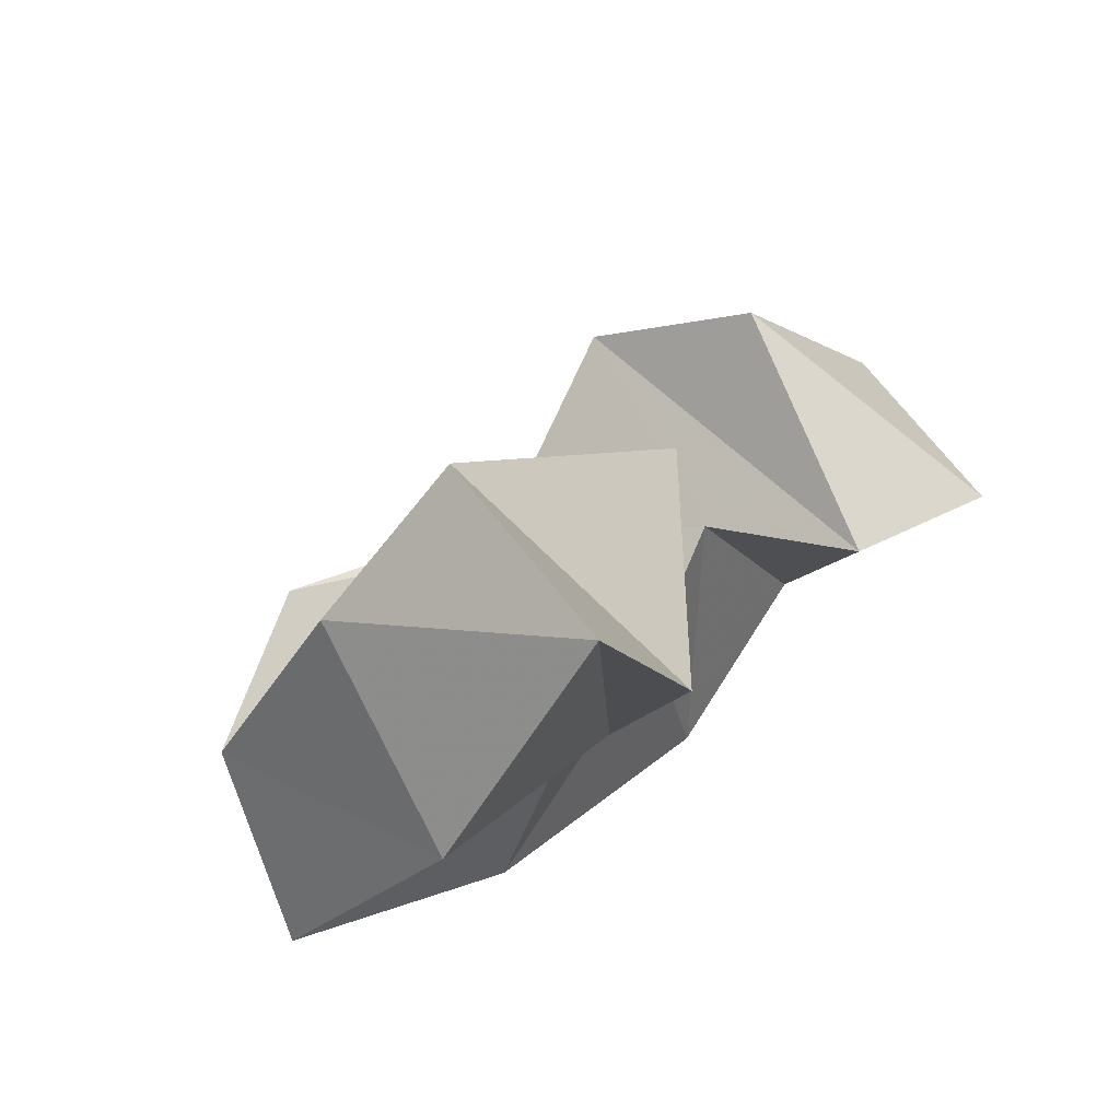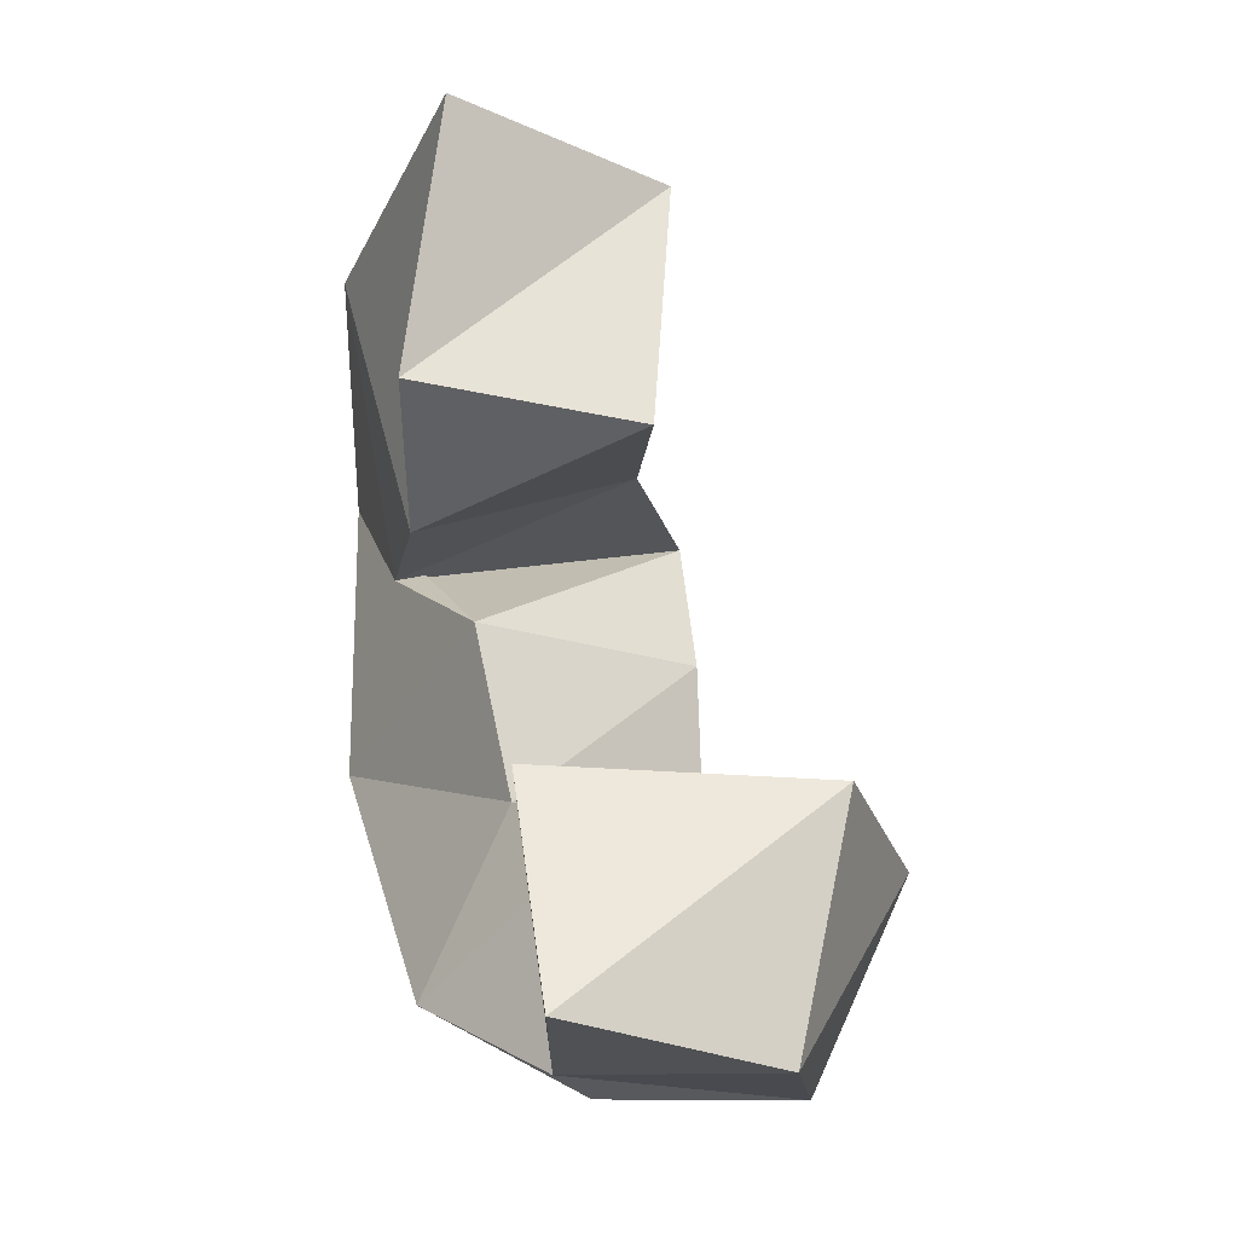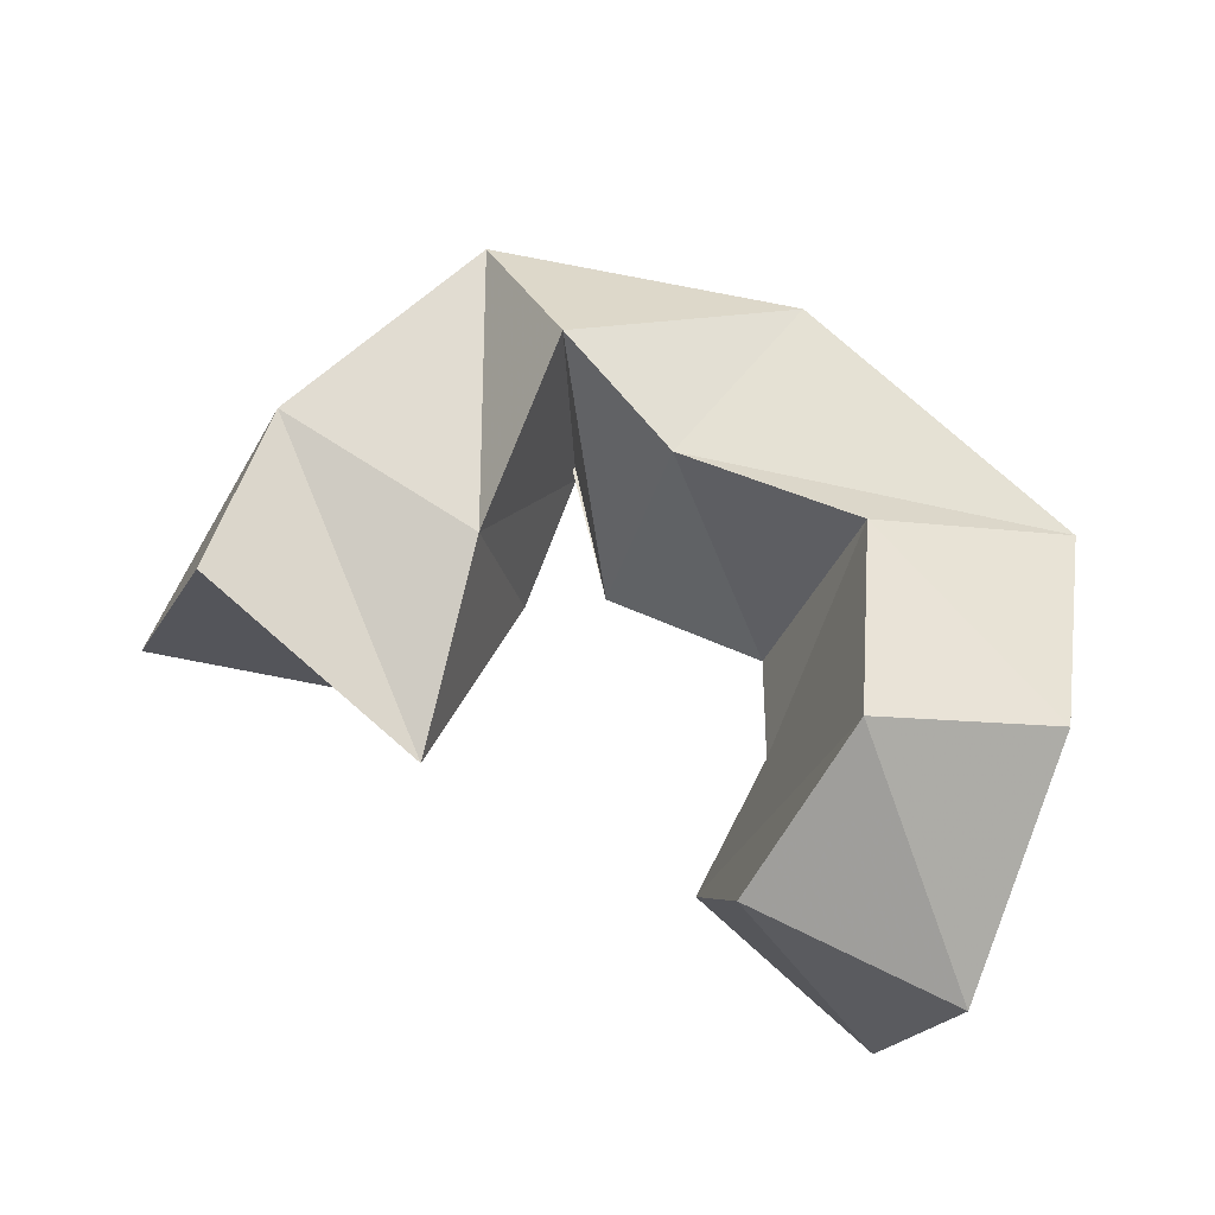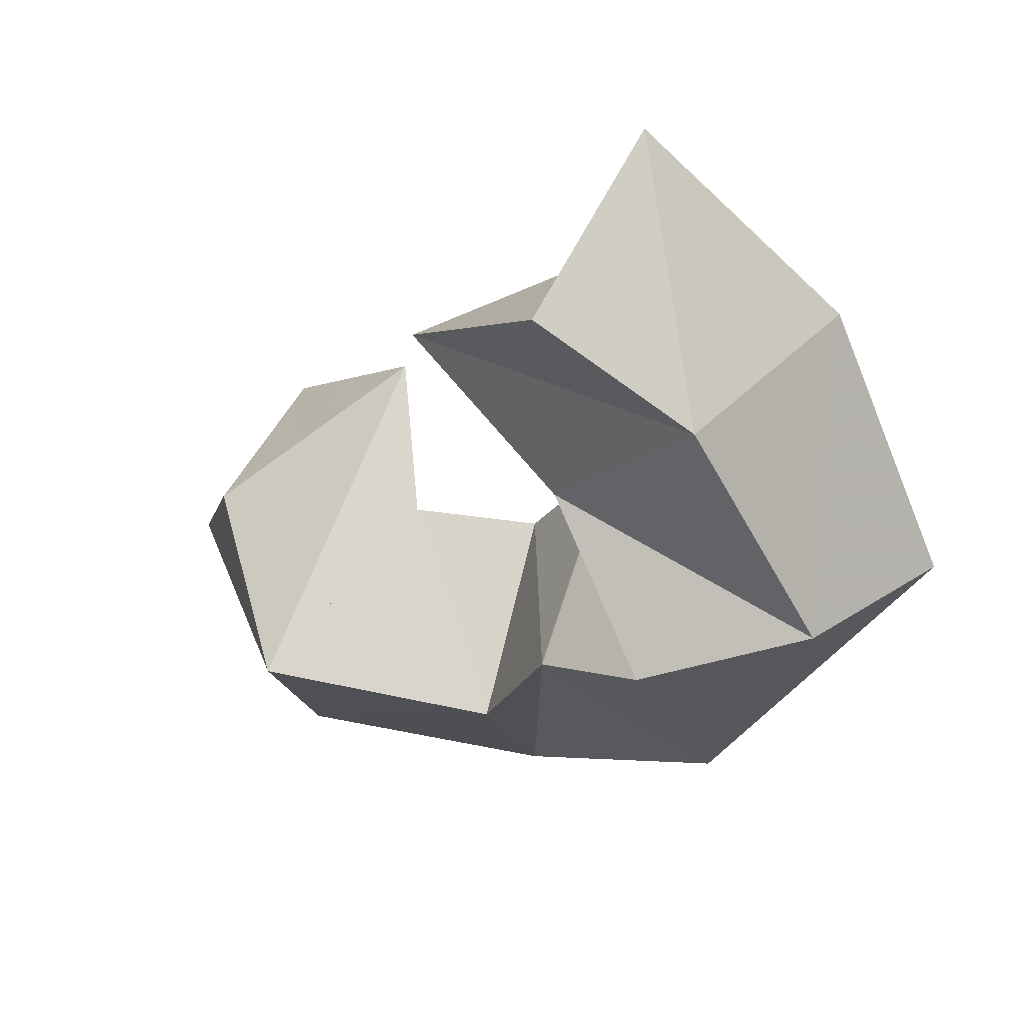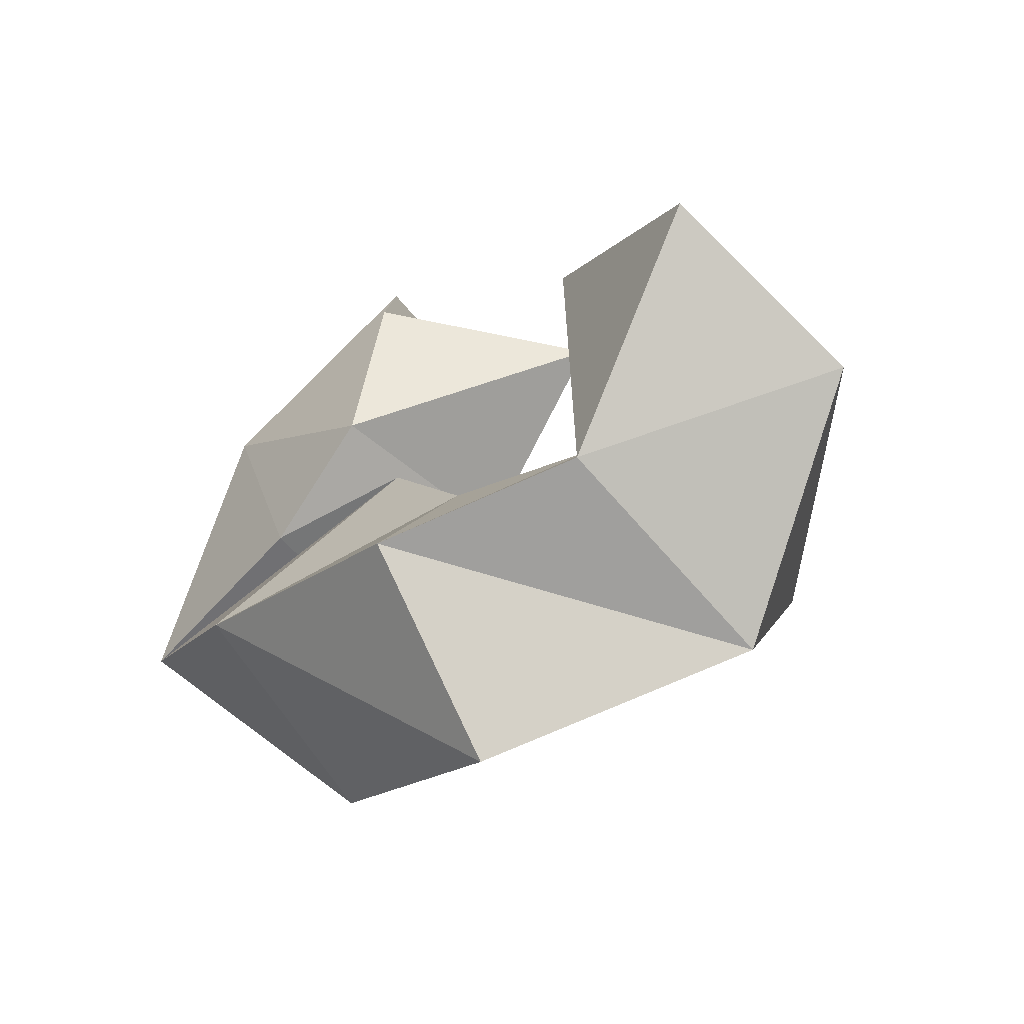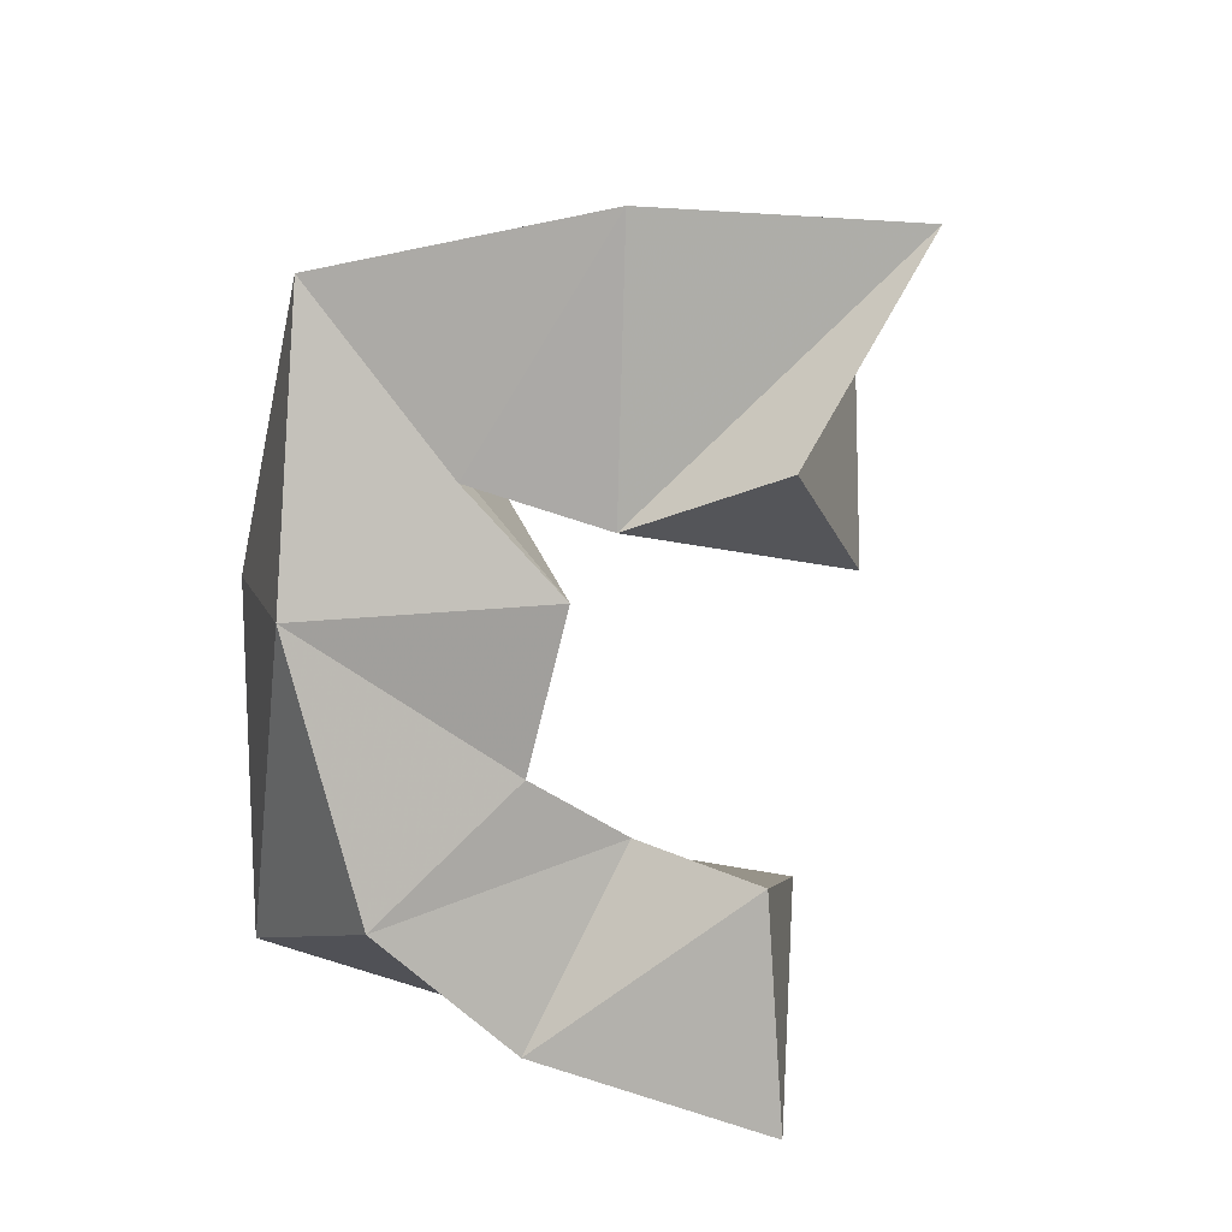
<metadata>
{"format":"obj","ext":"obj","renderer":"f3d","projection":"perspective","resolution":1024,"background":"white","views":[{"elev":79.9,"azim":-38.2,"up":"+Z"},{"elev":12.5,"azim":71.7,"up":"+Z"},{"elev":69.4,"azim":82.3,"up":"+Y"},{"elev":48.7,"azim":-149.2,"up":"+Z"},{"elev":-60.6,"azim":45.6,"up":"+Z"},{"elev":-79.2,"azim":-45.5,"up":"+Y"}]}
</metadata>
<code>
v 0.2976 0.1 0.4509
v 0.3259 0.1397 0.4444
v 0.2845 0.1132 0.5017
v 0.2852 0.157 0.4836
v 0.2827 0.1055 0.4191
v 0.2825 0.1511 0.4271
v 0.2408 0.1032 0.4626
v 0.25 0.152 0.4648
v 0.2556 0.1089 0.4042
v 0.25 0.1716 0.4055
v 0.2069 0.113 0.4098
v 0.2189 0.1513 0.418
v 0.2874 0.1167 0.4019
v 0.2766 0.166 0.387
v 0.2499 0.1 0.3628
v 0.2406 0.1491 0.3538
v 0.3063 0.1183 0.371
v 0.2943 0.1615 0.3505
v 0.3037 0.1 0.3319
v 0.2944 0.1378 0.3045
v 0.3319 0.1321 0.3749
v 0.3418 0.1842 0.3613
v 0.345 0.1144 0.3315
v 0.3433 0.1648 0.3197
v 0.3518 0.1053 0.3916
v 0.3678 0.1617 0.3878
v 0.3885 0.1 0.3597
v 0.3906 0.143 0.3455
f 1 2 4
f 3 1 4
f 2 6 8
f 4 2 8
f 6 5 7
f 8 6 7
f 5 1 3
f 7 5 3
f 8 7 3
f 4 8 3
f 2 1 5
f 6 2 5
f 5 6 8
f 7 5 8
f 6 10 12
f 8 6 12
f 10 9 11
f 12 10 11
f 9 5 7
f 11 9 7
f 12 11 7
f 8 12 7
f 6 5 9
f 10 6 9
f 9 10 12
f 11 9 12
f 10 14 16
f 12 10 16
f 14 13 15
f 16 14 15
f 13 9 11
f 15 13 11
f 16 15 11
f 12 16 11
f 10 9 13
f 14 10 13
f 13 14 16
f 15 13 16
f 14 18 20
f 16 14 20
f 18 17 19
f 20 18 19
f 17 13 15
f 19 17 15
f 20 19 15
f 16 20 15
f 14 13 17
f 18 14 17
f 17 18 20
f 19 17 20
f 18 22 24
f 20 18 24
f 22 21 23
f 24 22 23
f 21 17 19
f 23 21 19
f 24 23 19
f 20 24 19
f 18 17 21
f 22 18 21
f 21 22 24
f 23 21 24
f 22 26 28
f 24 22 28
f 26 25 27
f 28 26 27
f 25 21 23
f 27 25 23
f 28 27 23
f 24 28 23
f 22 21 25
f 26 22 25

</code>
